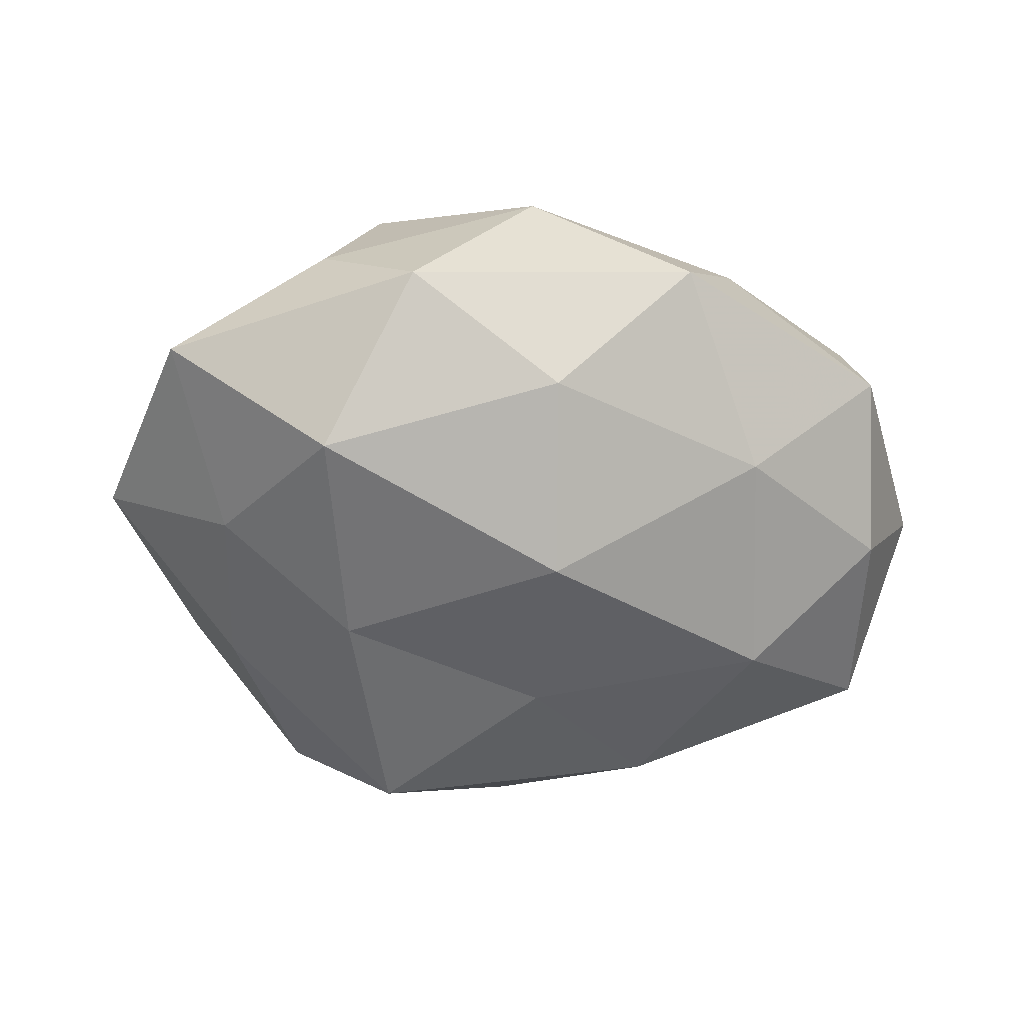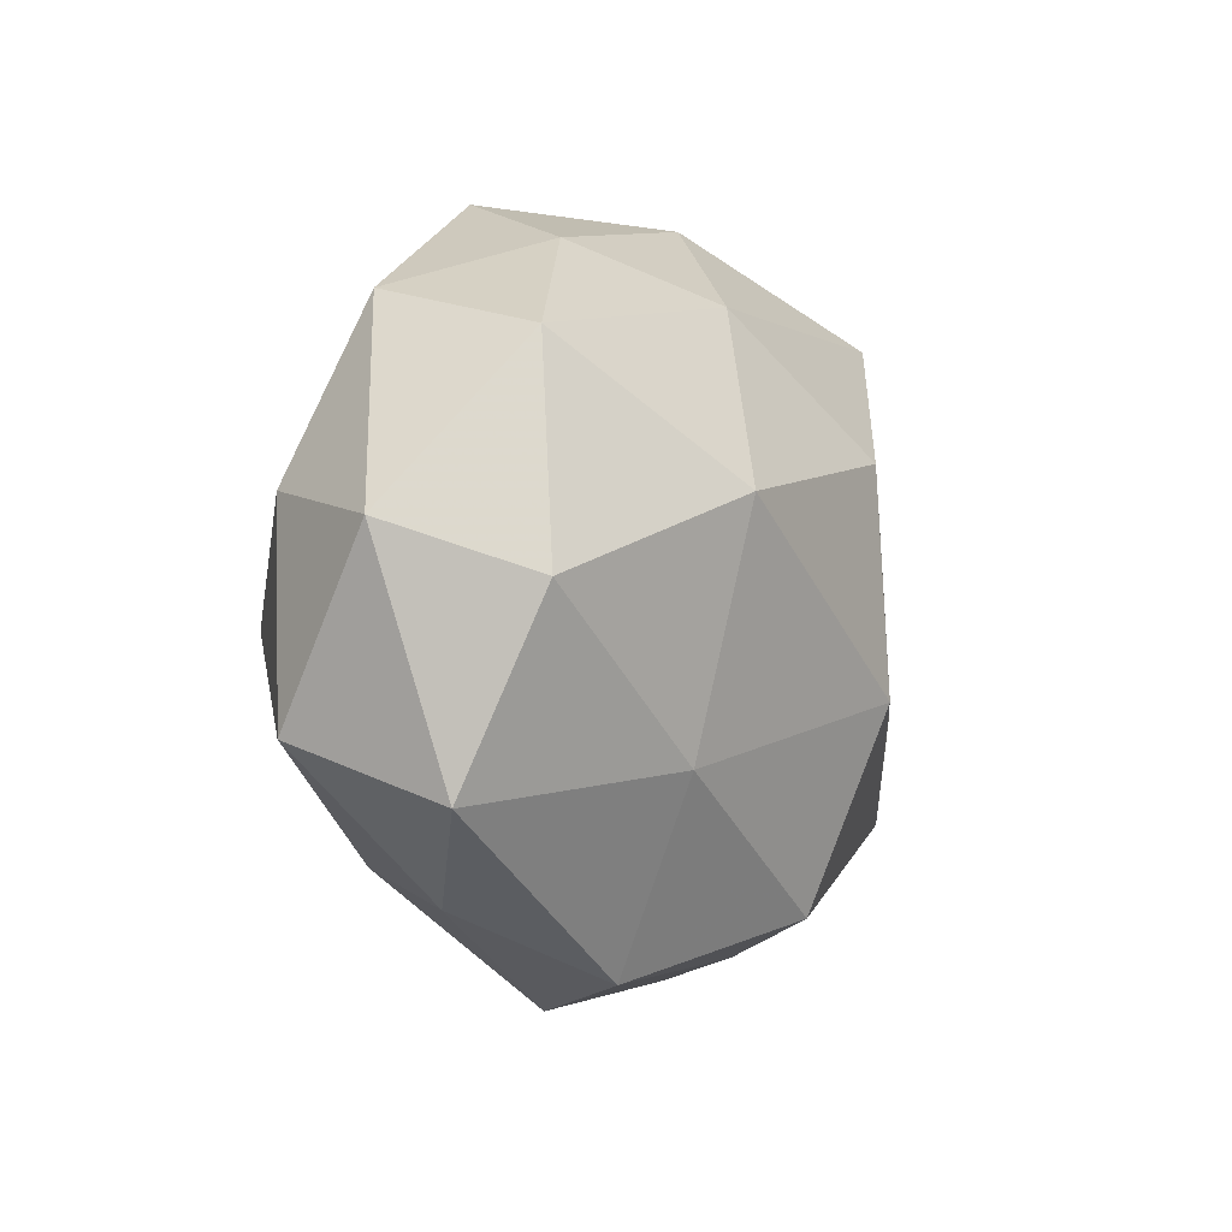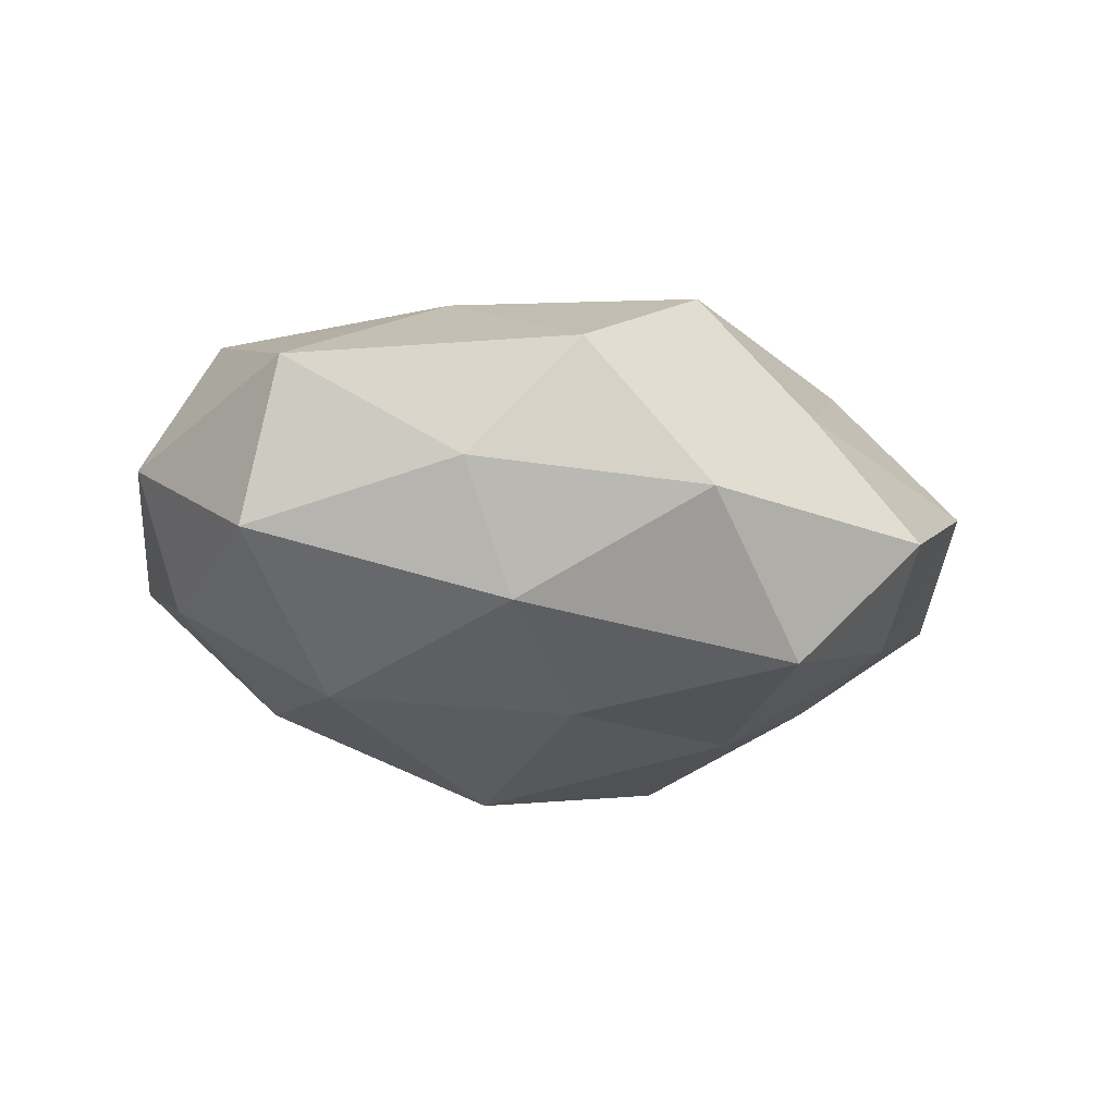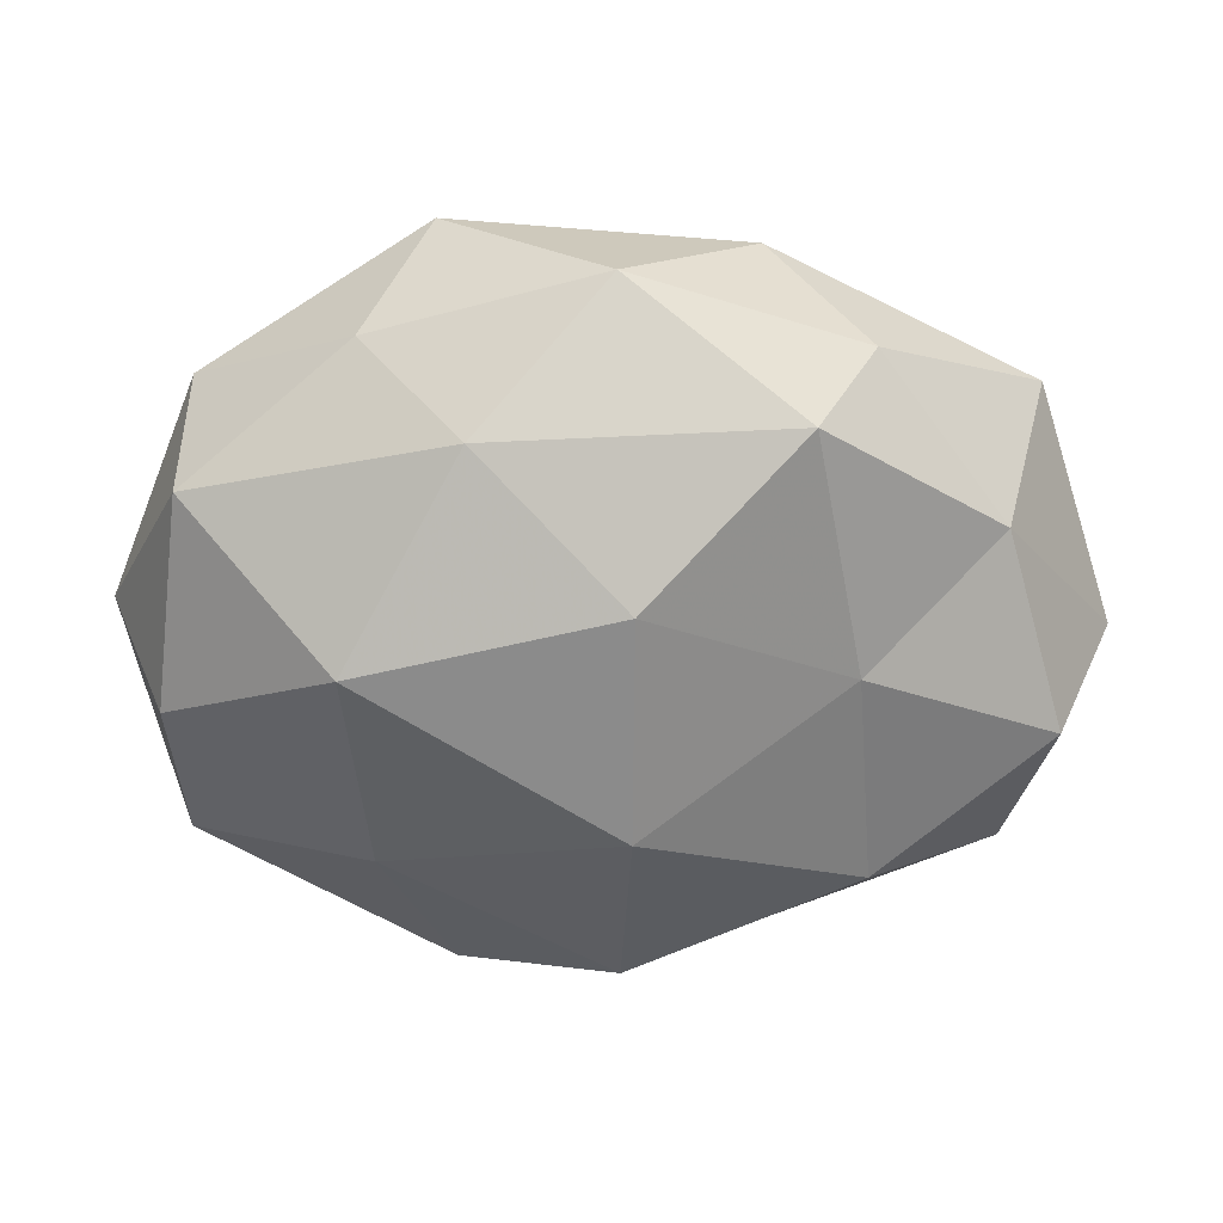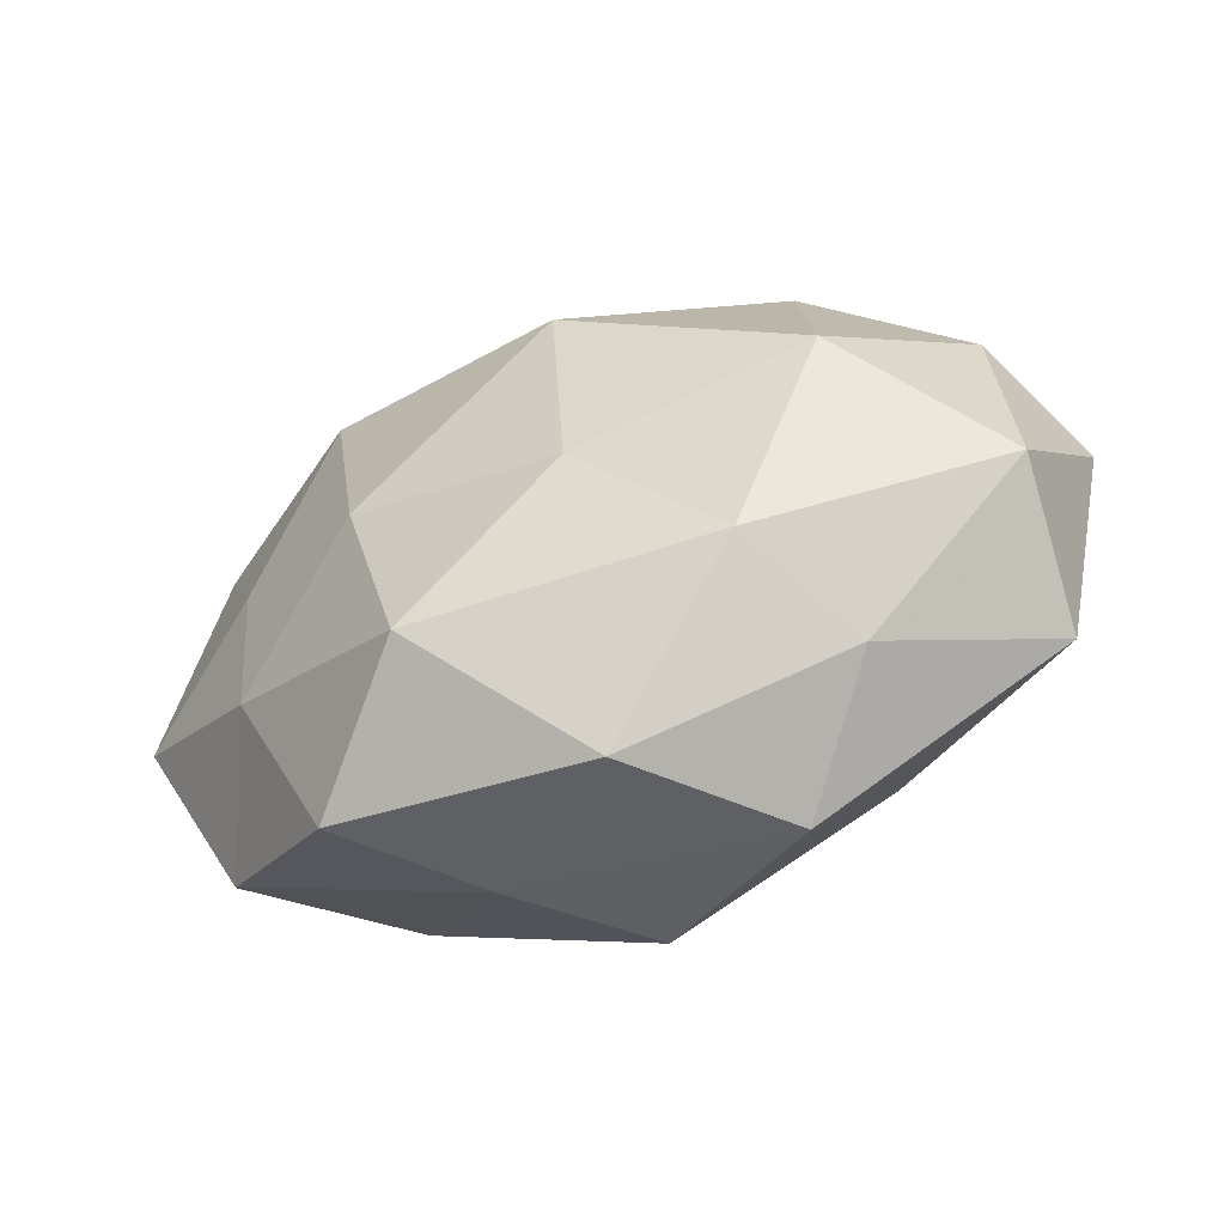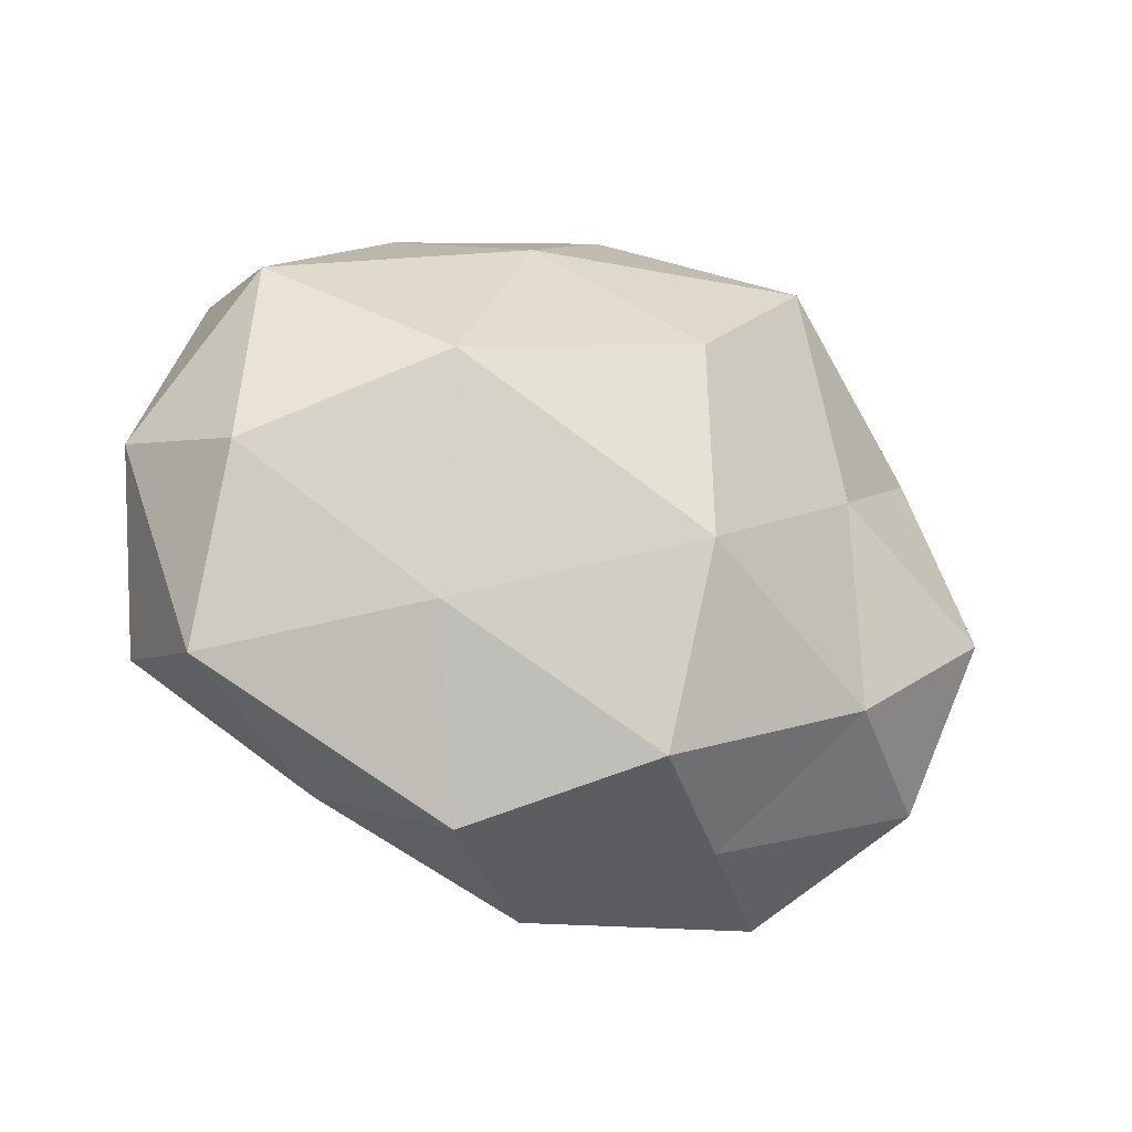
<metadata>
{"format":"obj","ext":"obj","renderer":"f3d","projection":"perspective","resolution":1024,"background":"white","views":[{"elev":-57.4,"azim":175.3,"up":"+Z"},{"elev":-9.0,"azim":-63.9,"up":"+Y"},{"elev":-22.4,"azim":-26.9,"up":"+Z"},{"elev":28.2,"azim":2.2,"up":"+Y"},{"elev":-61.4,"azim":-159.3,"up":"+Y"},{"elev":-29.1,"azim":-25.7,"up":"+Y"}]}
</metadata>
<code>
v 0.04203 -0.02403 0.00318
v -0.01584 0.03892 -0.007796
v 0.01569 -0.0343 0.006089
v -0.04901 0.001076 0.000924
v -0.02244 0.03195 0.005684
v 0.01484 -0.03066 -0.02113
v 0.04416 0.02319 -0.006476
v -0.04009 0.02372 -0.003953
v -0.02791 -0.004345 -0.02341
v -0.002644 0.009927 -0.02841
v 0.02478 0.01993 -0.02084
v 0.002397 0.03924 0.006403
v -0.04208 -0.004238 0.0152
v 0.003262 -0.0311 0.01947
v -0.04204 0.00563 -0.01255
v -0.04314 -0.01682 -0.01123
v 0.027 0.03113 0.00446
v 0.04626 -0.006261 0.01241
v 0.02737 -0.03633 -0.00722
v 0.05221 -0.001435 -0.001726
v -0.02112 -0.01884 0.01862
v -0.02464 -0.03099 -0.005158
v 0.03578 -0.01629 -0.01161
v -0.01442 -0.03774 0.007727
v -0.02295 0.005661 0.02565
v 0.01606 0.03658 -0.008318
v -0.04202 -0.02343 0.005683
v -0.002292 -0.0119 -0.02373
v -0.0004312 -0.0399 -0.007228
v 0.004648 -0.01033 0.02785
v -0.01113 0.0265 0.01775
v -0.001194 0.02954 -0.01945
v -0.03953 0.01861 0.01269
v -0.02526 0.01949 -0.01791
v 0.03679 0.003221 -0.01334
v 0.02779 -0.02023 0.01752
v 0.02096 0.02936 0.01938
v 0.04016 0.01463 0.009243
v -0.01669 -0.0263 -0.01789
v 0.004795 0.01345 0.0267
v 0.02596 0.003449 0.01952
v 0.02088 -0.005003 -0.02201
f 2 8 5
f 5 12 2
f 4 8 15
f 15 16 4
f 9 16 15
f 1 3 19
f 1 20 18
f 19 23 1
f 6 23 19
f 23 20 1
f 24 3 14
f 14 21 24
f 25 13 21
f 11 26 7
f 12 26 2
f 7 26 17
f 12 17 26
f 4 27 13
f 16 27 4
f 21 13 27
f 16 22 27
f 21 27 24
f 24 27 22
f 28 9 10
f 29 19 3
f 6 19 29
f 29 3 24
f 22 29 24
f 30 21 14
f 25 21 30
f 31 12 5
f 10 32 11
f 2 26 32
f 11 32 26
f 33 8 4
f 33 5 8
f 13 33 4
f 25 33 13
f 31 5 33
f 31 33 25
f 34 8 2
f 9 34 10
f 34 15 8
f 9 15 34
f 32 34 2
f 10 34 32
f 35 11 7
f 7 20 35
f 23 35 20
f 36 3 1
f 36 14 3
f 18 36 1
f 30 14 36
f 37 17 12
f 37 12 31
f 17 38 7
f 38 20 7
f 38 18 20
f 37 38 17
f 39 16 9
f 39 22 16
f 28 6 39
f 28 39 9
f 6 29 39
f 39 29 22
f 40 25 30
f 40 31 25
f 40 37 31
f 41 36 18
f 30 36 41
f 41 18 38
f 41 38 37
f 40 30 41
f 40 41 37
f 10 11 42
f 42 23 6
f 28 42 6
f 28 10 42
f 42 11 35
f 42 35 23

</code>
